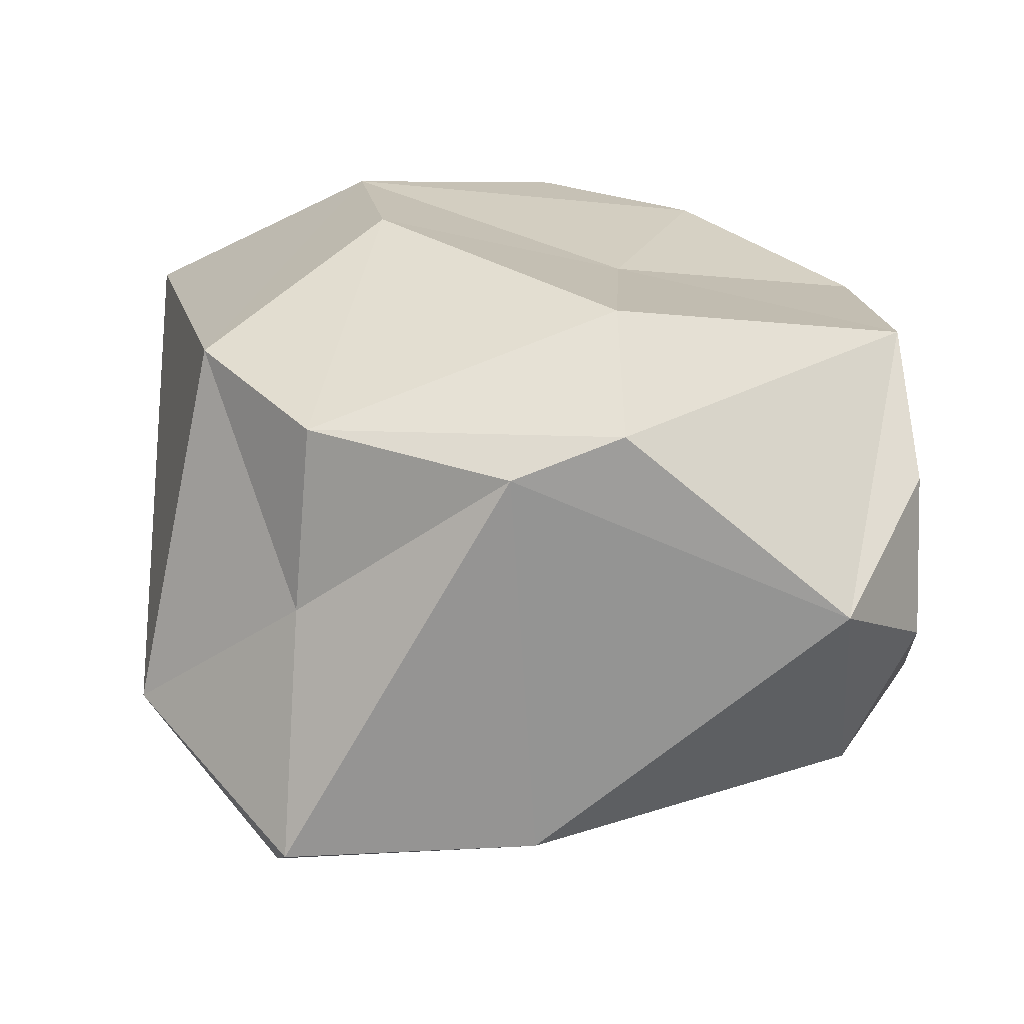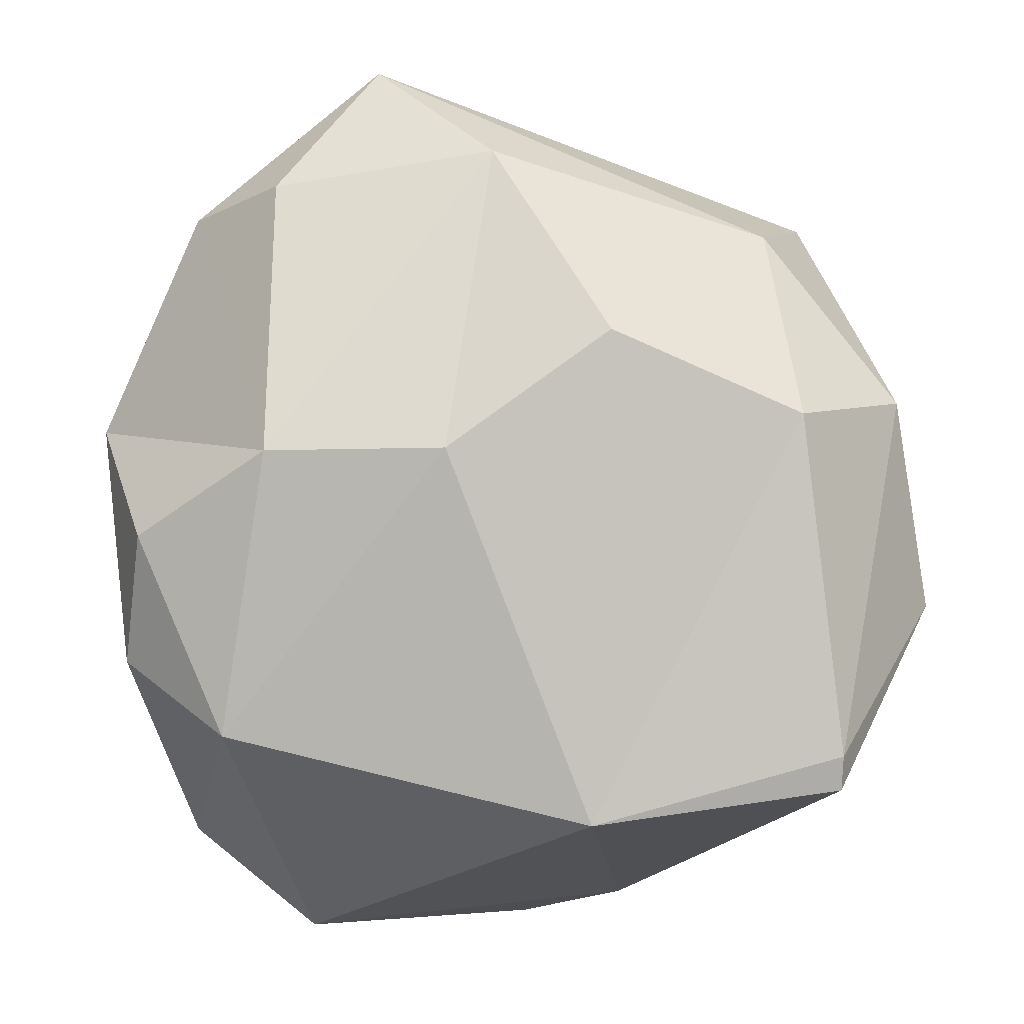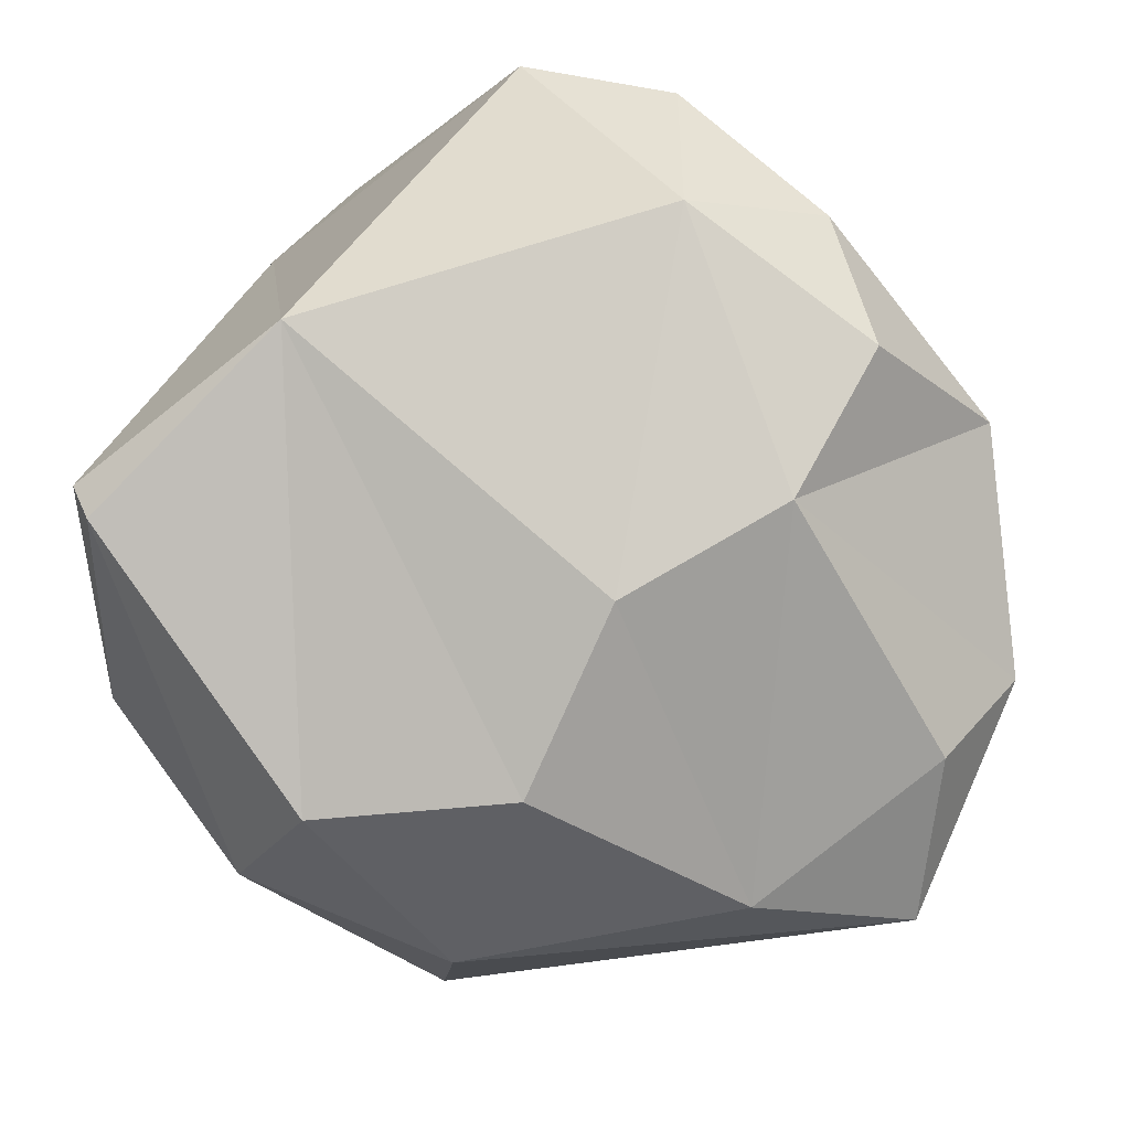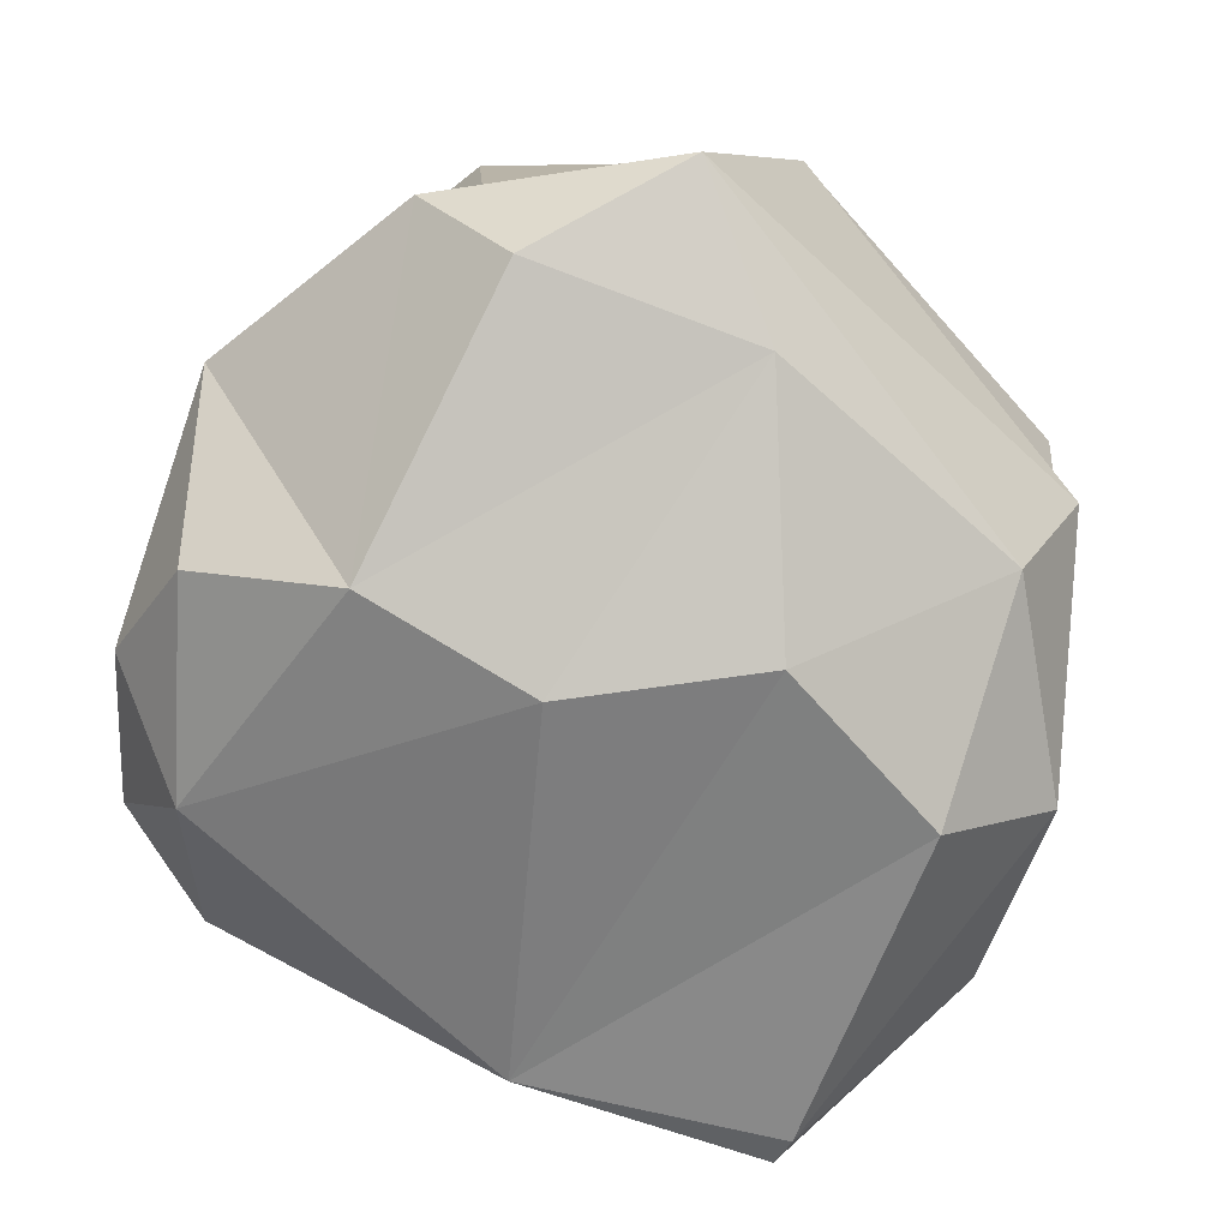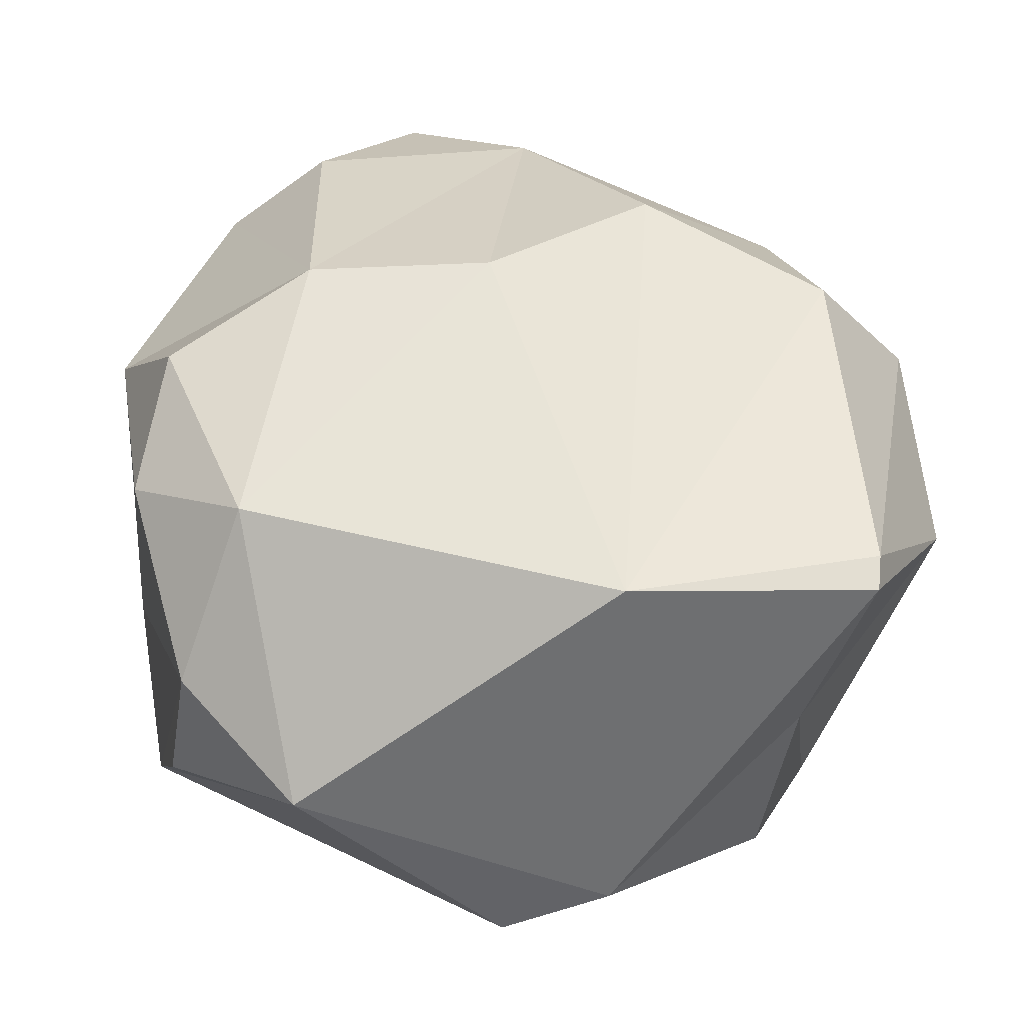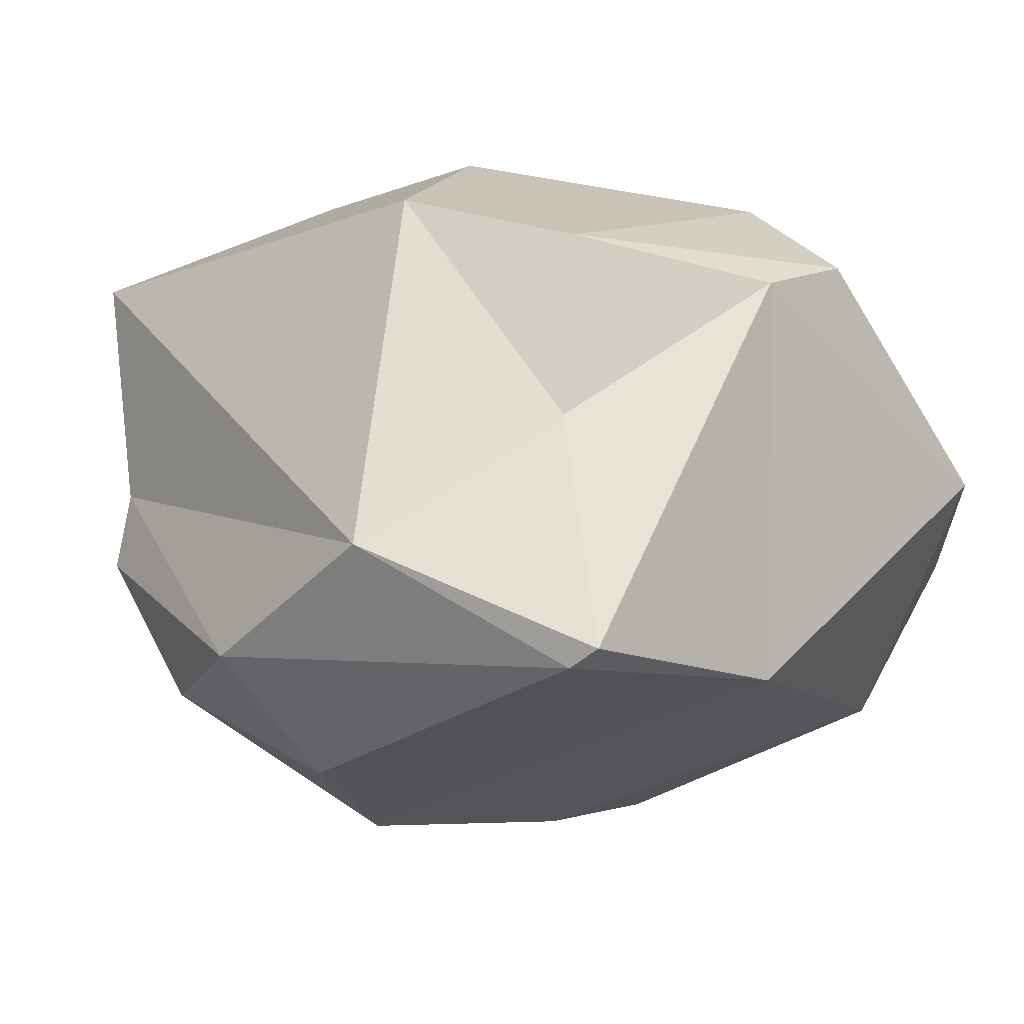
<metadata>
{"format":"obj","ext":"obj","renderer":"f3d","projection":"perspective","resolution":1024,"background":"white","views":[{"elev":17.6,"azim":163.9,"up":"+Y"},{"elev":-12.9,"azim":1.0,"up":"+Z"},{"elev":-77.7,"azim":-149.8,"up":"+Y"},{"elev":-75.3,"azim":-26.9,"up":"+Y"},{"elev":-49.4,"azim":-6.1,"up":"+Z"},{"elev":-11.9,"azim":125.8,"up":"+Y"}]}
</metadata>
<code>
o Cube_Cube.001
v -1.588 -0.555 1.399
v -1.778 -0.942 -0.3448
v -1.357 -0.839 -1.31
v 0.07253 1.158 -1.998
v 1.294 -0.847 1.191
v 0.6315 1.864 0.7972
v 1.605 1.272 1.467
v 0.4132 -0.9144 -1.75
v 1.596 -0.8952 -1.581
v 1.729 1.334 -0.5799
v -1.135 -1.289 -0.008184
v -2.067 -0.3087 0.3379
v -0.9971 0.2336 -2.135
v -0.07231 1.602 -1.425
v 1.421 -1.322 0.1522
v 2.102 -0.3958 -0.5983
v 0.7643 1.858 -0.2484
v 1.526 -0.1823 1.451
v -0.1702 0.1694 2.185
v 1.514 0.176 1.381
v -0.5051 1.512 -0.1486
v -1.138 -0.9895 1.426
v 1.603 -0.9705 -1.43
v -1.343 0.2354 1.45
v -1.305 1.558 1.053
v -1.94 1.256 0.2056
v -1.716 1.284 -0.9635
v -1.609 0.6838 -1.524
v -1.567 -0.05931 -1.674
v -1.877 -0.5485 -0.8963
v 1.385 1.112 -1.321
v 1.456 0.2324 -1.304
v 0.5836 0.9691 -1.91
v 1.935 -0.8009 0.341
v -0.05615 -1.104 1.562
v -0.6465 -0.8012 2.099
v -0.5982 1.688 1.437
v 0.09467 1.516 2.041
v -1.387 1.244 1.412
v -0.2658 -1.445 -0.03801
v 0.5136 -1.494 0.5213
f 24 36 19
f 16 7 20
f 16 10 7
f 17 21 6
f 1 24 12
f 13 4 33
f 33 8 13
f 1 22 36
f 20 7 38
f 9 23 8
f 11 1 12
f 24 1 36
f 21 26 25
f 6 21 25
f 29 3 30
f 27 14 4
f 14 31 4
f 23 16 34
f 31 10 32
f 18 34 20
f 11 35 22
f 5 35 41
f 6 25 37
f 37 38 6
f 39 24 19
f 40 11 3
f 15 41 8
f 18 20 19
f 36 18 19
f 32 10 16
f 16 20 34
f 17 14 21
f 31 17 10
f 12 24 26
f 2 12 30
f 12 29 30
f 9 8 33
f 3 13 8
f 13 27 4
f 35 5 36
f 16 23 9
f 11 2 3
f 12 2 11
f 2 30 3
f 24 39 26
f 21 27 26
f 39 25 26
f 28 13 29
f 28 29 27
f 13 28 27
f 4 31 33
f 9 33 32
f 32 33 31
f 32 16 9
f 5 15 34
f 15 23 34
f 10 6 7
f 36 5 18
f 11 40 35
f 36 22 35
f 6 38 7
f 37 25 39
f 8 41 40
f 8 40 3
f 23 15 8
f 41 15 5
f 19 20 38
f 21 14 27
f 29 12 26
f 27 29 26
f 11 22 1
f 29 13 3
f 14 17 31
f 10 17 6
f 34 18 5
f 35 40 41
f 38 37 39
f 38 39 19

</code>
